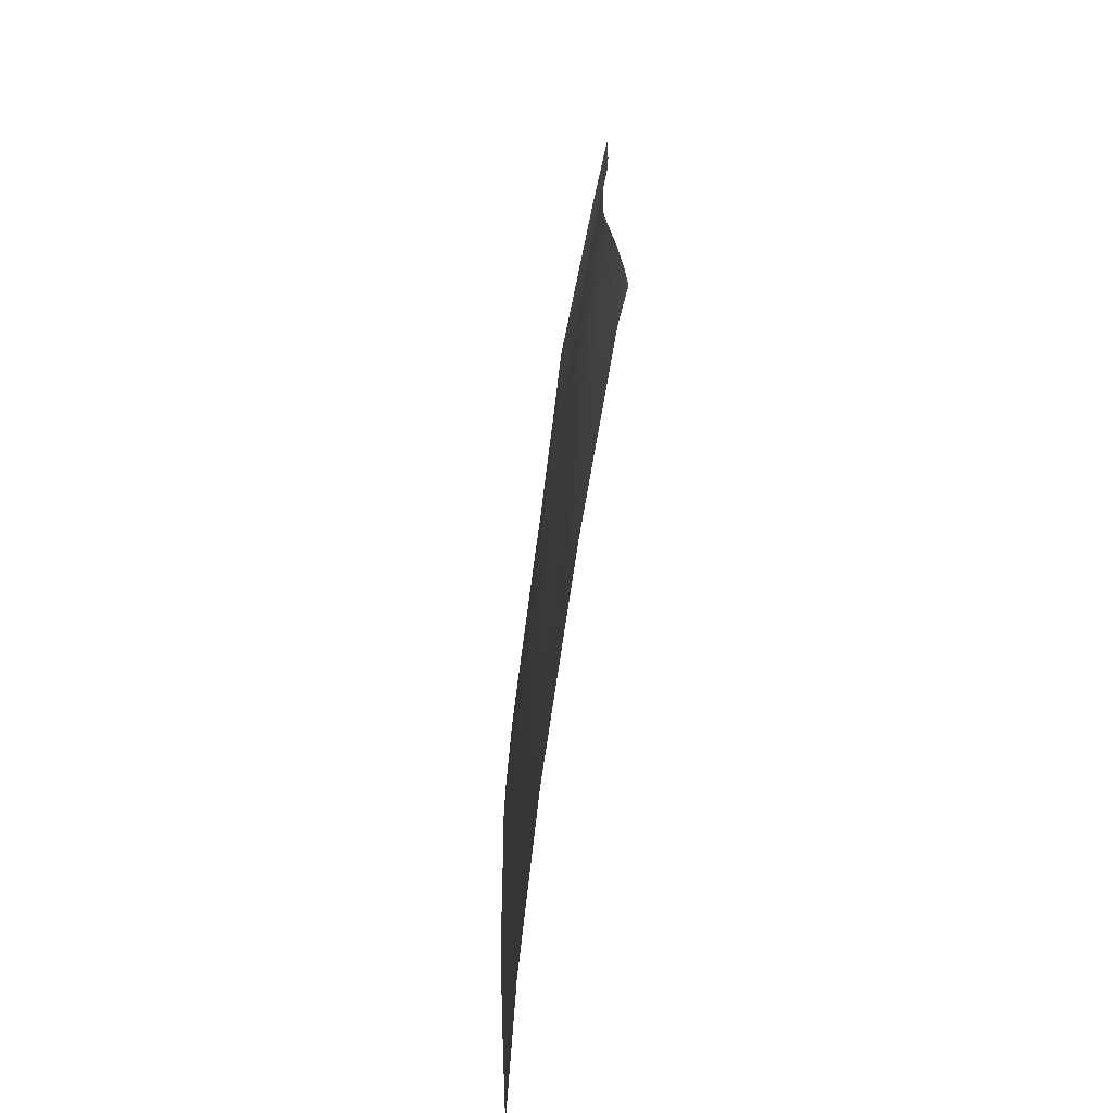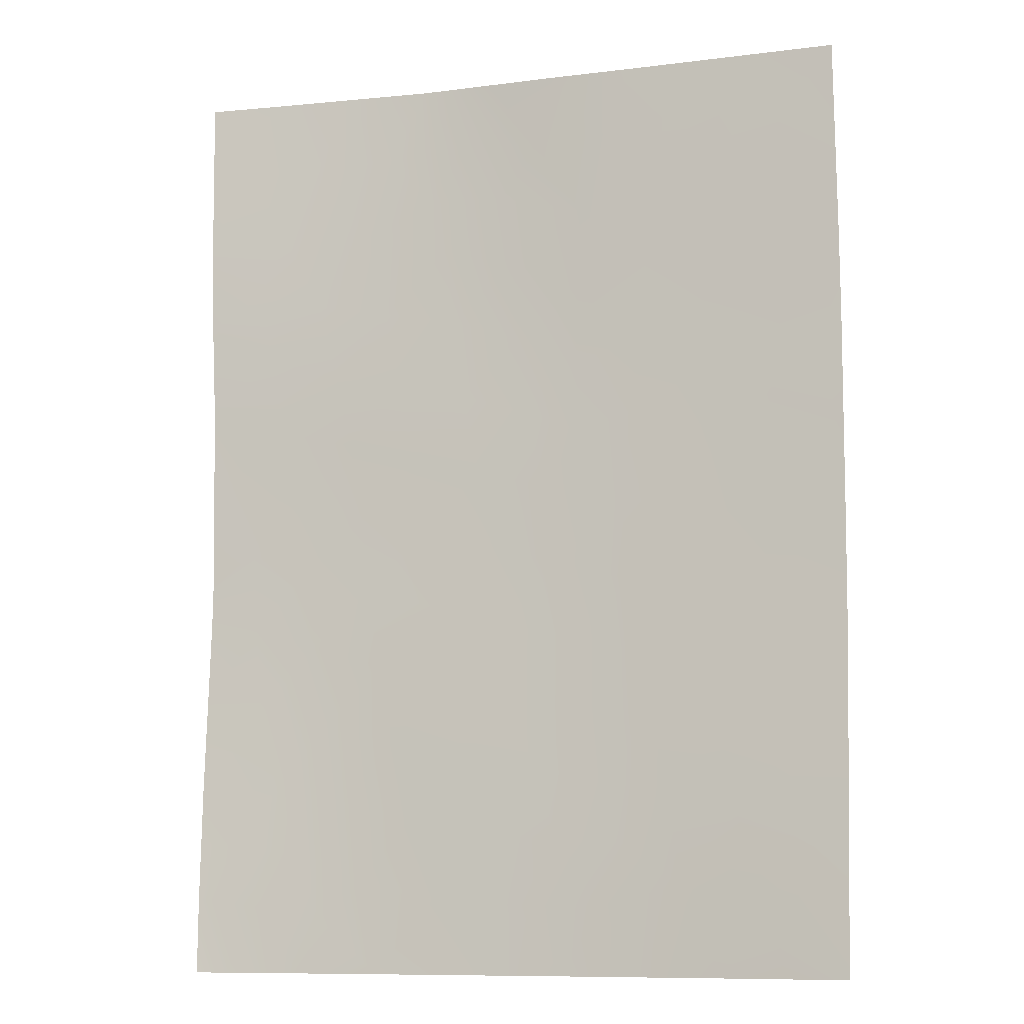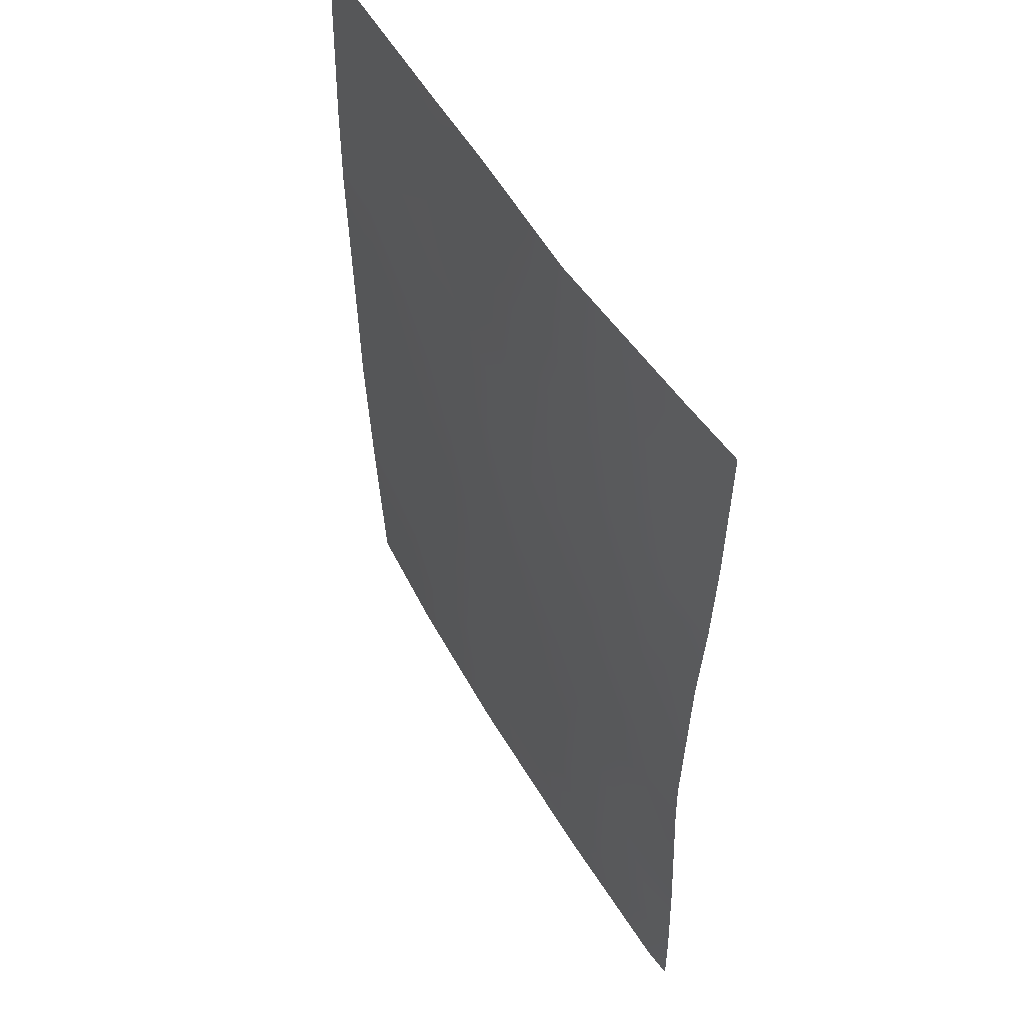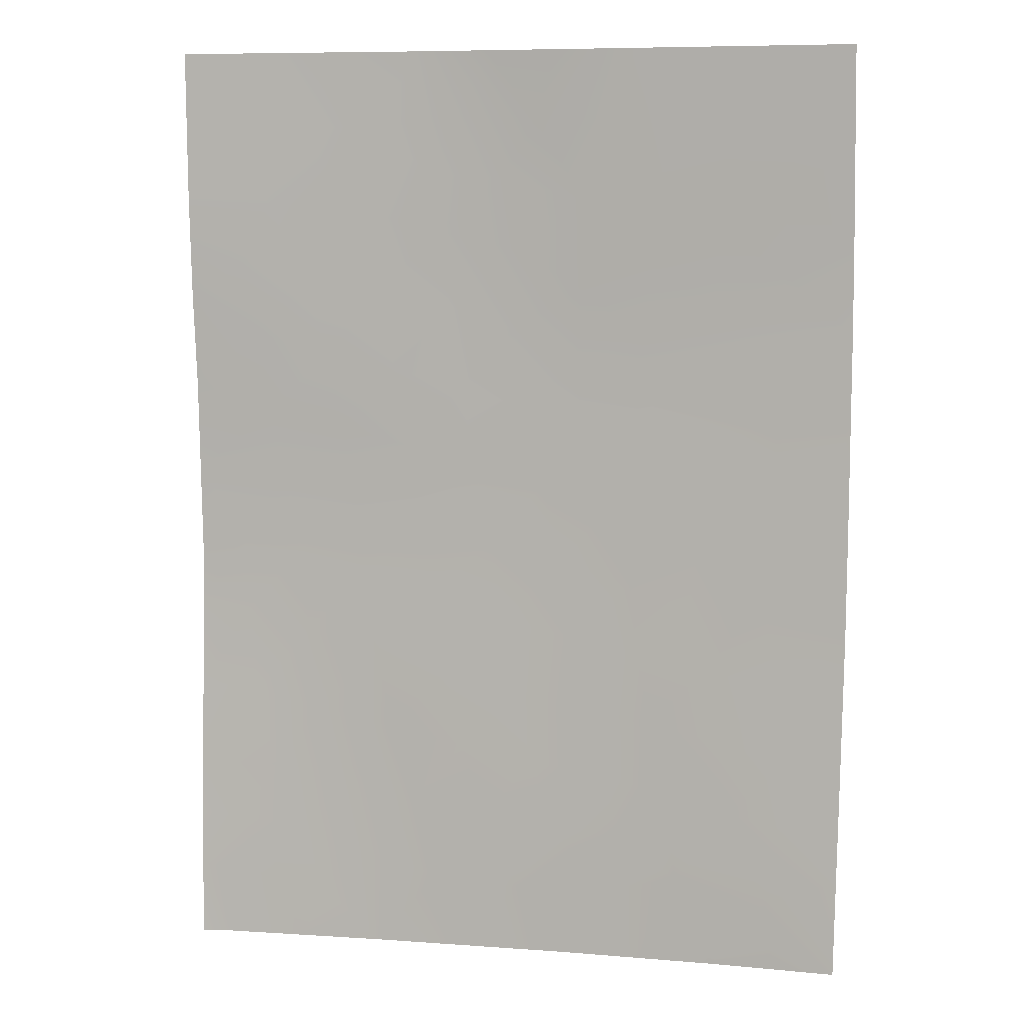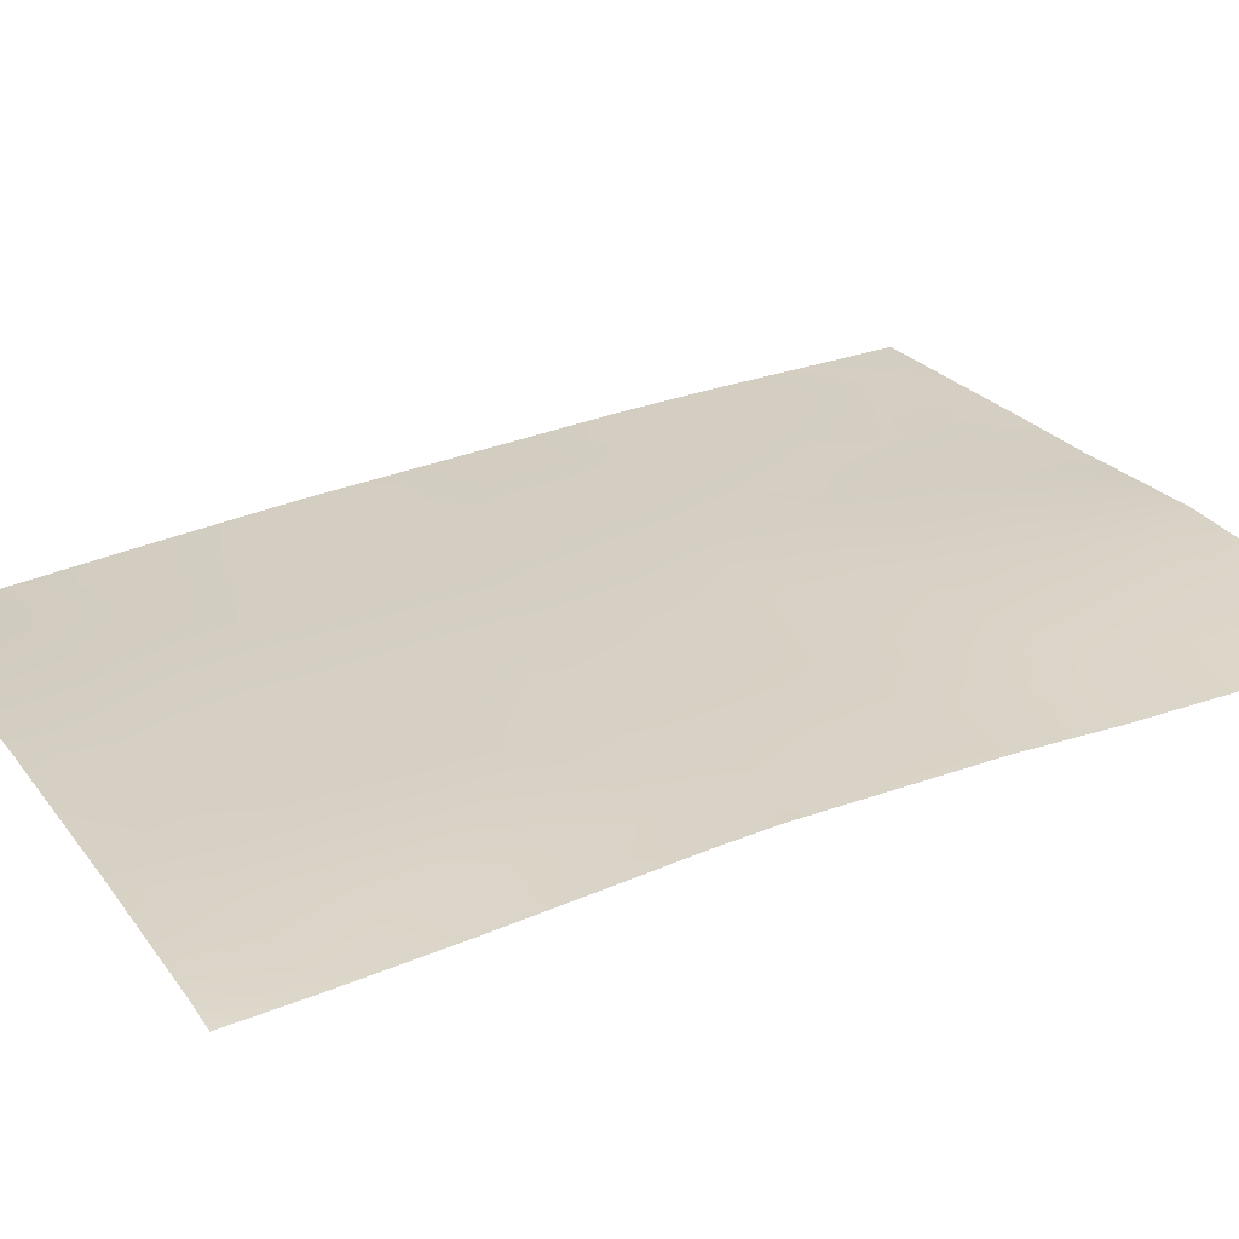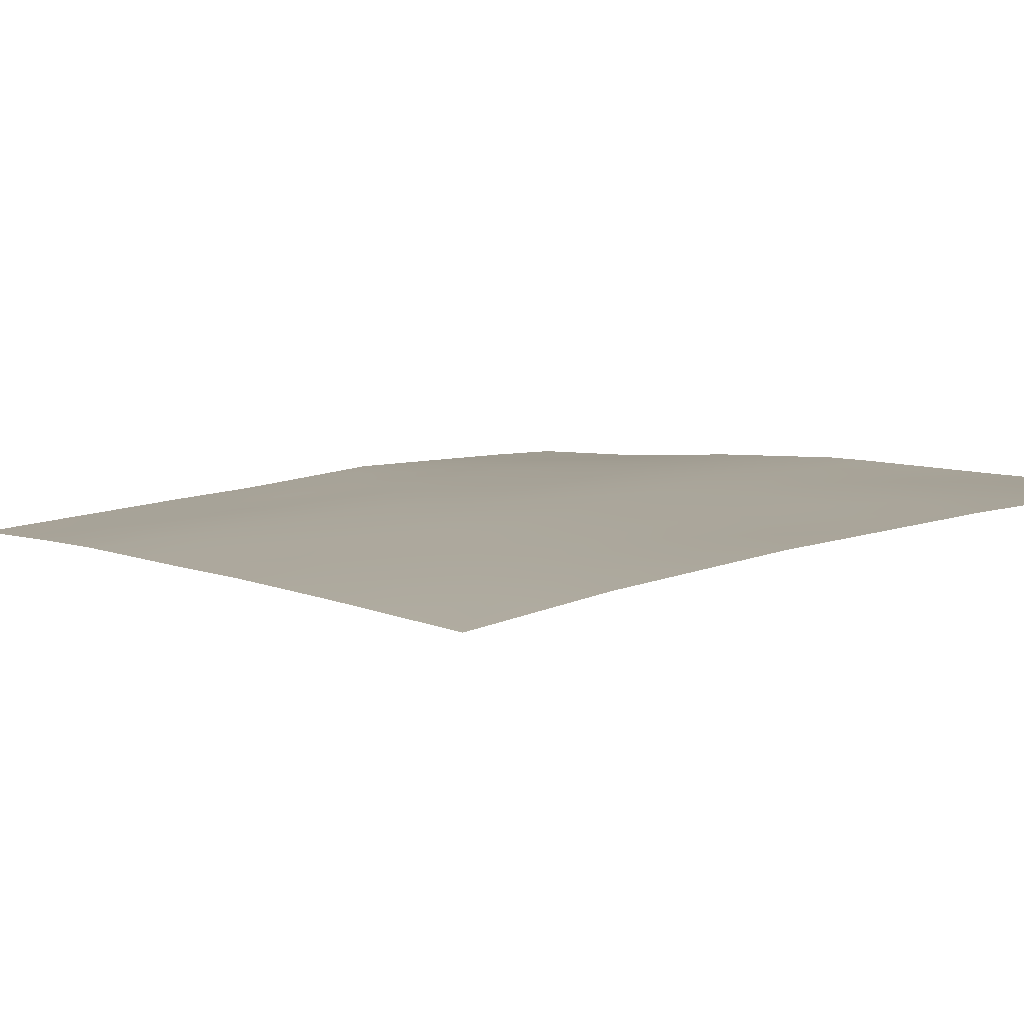
<metadata>
{"format":"obj","ext":"obj","renderer":"f3d","projection":"perspective","resolution":1024,"background":"white","views":[{"elev":-73.9,"azim":-104.6,"up":"+Z"},{"elev":-9.9,"azim":11.0,"up":"+Z"},{"elev":53.5,"azim":-126.0,"up":"+Z"},{"elev":7.6,"azim":5.5,"up":"+Z"},{"elev":32.7,"azim":-118.3,"up":"+Y"},{"elev":3.9,"azim":147.9,"up":"+Y"}]}
</metadata>
<code>
v 5.048 44.79 -45.7
v 6.009 44.62 -50
v 3.488 44.76 -38
v 4.363 44.73 -38
v 12.25 43.92 -44.26
v 3.574 44.91 -45.34
v 3.529 44.85 -47.59
v 5.517 44.72 -47.77
v 12.23 43.91 -38.13
v 12.13 43.92 -38
v 12.23 43.9 -38
v 3.578 44.93 -44.7
v 3.55 44.88 -42.35
v 3.519 44.82 -41.18
v 4.413 44.79 -41.69
v 3.498 44.78 -39.9
v 5.747 44.69 -40.02
v 6.955 44.57 -46.22
v 8.04 44.49 -42.63
v 7.476 44.48 -48.19
v 12.21 43.86 -47.55
v 10.6 44.1 -46.98
v 8.522 44.35 -50
v 12.24 43.91 -45.58
v 3.895 44.8 -50
v 4.431 44.77 -49.16
v 6.608 44.62 -38
v 8.443 44.36 -38
v 12.26 43.95 -41.63
v 3.513 44.81 -49.04
v 8.808 44.35 -46.62
v 9.502 44.24 -38
v 10.67 44.12 -39.2
v 10.57 44.06 -50
v 12.16 43.78 -50
v 3.512 44.8 -50
v 4.78 44.82 -43.65
v 6.633 44.64 -44.18
v 11.25 43.95 -49.09
v 10.4 44.19 -43.26
v 6.277 44.66 -42.16
v 10.5 44.19 -41.26
v 8.512 44.43 -44.67
v 7.904 44.51 -41.6
v 12.26 43.94 -40.46
v 9.326 44.26 -48.33
v 10.22 44.19 -45.24
v 8.809 44.36 -39.91
v 3.493 44.77 -38.95
v 4.053 44.75 -38.97
v 3.552 44.88 -46.47
v 4.323 44.82 -46.59
v 4.221 44.86 -45.44
v 4.573 44.78 -47.59
v 5.242 44.76 -46.76
v 7.929 44.42 -49.12
v 9.014 44.29 -49.12
v 8.479 44.36 -48.29
v 5.035 44.71 -39
v 4.581 44.74 -39.95
v 4.167 44.87 -44.41
v 4.952 44.8 -44.63
v 7.173 44.57 -42.37
v 6.466 44.65 -43.17
v 8.125 44.42 -47.39
v 7.891 44.46 -46.44
v 7.175 44.53 -47.22
v 11.44 43.97 -47.23
v 10.79 44.05 -47.96
v 11.56 43.94 -48.13
v 9.544 44.21 -50
v 10.07 44.14 -48.87
v 11.19 44.05 -45.06
v 11.32 44.06 -43.76
v 10.34 44.19 -44.34
v 12.22 43.88 -46.57
v 11.36 44.01 -46.24
v 4.952 44.71 -50
v 5.223 44.7 -49.3
v 6.209 44.65 -46.99
v 5.986 44.68 -45.97
v 4.207 44.78 -40.76
v 7.526 44.49 -38
v 7.16 44.56 -38.82
v 12.26 43.93 -42.94
v 11.31 44.07 -42.62
v 10.45 44.19 -42.23
v 3.521 44.83 -48.31
v 4.068 44.8 -48.34
v 4.928 44.75 -48.47
v 5.549 44.74 -42.93
v 5.347 44.73 -41.96
v 6.804 44.55 -49.04
v 7.266 44.49 -50
v 6.476 44.6 -48.01
v 5.807 44.67 -48.79
v 11.39 44.06 -40.87
v 9.108 44.31 -38.87
v 7.706 44.51 -39.64
v 6.116 44.66 -38.93
v 5.485 44.67 -38
v 12.18 43.82 -48.78
v 3.564 44.9 -43.53
v 4.546 44.82 -42.71
v 9.055 44.31 -47.53
v 6.73 44.6 -39.57
v 10.82 44.08 -38
v 9.986 44.19 -38.73
v 11.55 44 -38.73
v 9.519 44.31 -42.67
v 9.592 44.31 -41.66
v 5.837 44.72 -44.93
v 5.719 44.73 -43.91
v 6.786 44.61 -45.21
v 9.927 44.18 -47.72
v 9.54 44.27 -45.89
v 9.437 44.3 -44.93
v 8.65 44.39 -45.68
v 9.315 44.33 -43.76
v 7.731 44.5 -45.46
v 7.568 44.54 -44.44
v 8.285 44.46 -43.64
v 10.44 44.14 -46.03
v 11.36 43.92 -50
v 5.065 44.75 -40.95
v 6.886 44.6 -40.33
v 6.04 44.67 -41.14
v 10.57 44.15 -40.25
v 9.814 44.23 -39.61
v 9.696 44.27 -40.65
v 12.25 43.93 -39.29
v 11.43 44.04 -39.81
v 9.712 44.23 -46.79
v 7.873 44.5 -40.55
v 8.77 44.39 -41.05
v 8.732 44.42 -42.03
v 7.36 44.57 -43.41
v 8.182 44.43 -38.9
v 7.023 44.59 -41.3
v 8.784 44.4 -42.93
v 11.48 44.05 -41.9
f 49 16 50
f 51 52 53
f 54 55 52
f 10 9 11
f 56 57 58
f 14 13 15
f 59 50 60
f 61 53 62
f 65 66 67
f 68 69 70
f 71 72 57
f 73 74 75
f 76 77 68
f 78 2 79
f 55 80 81
f 16 14 82
f 83 84 138
f 85 86 74
f 141 87 86
f 7 88 89
f 90 54 89
f 104 91 92
f 93 94 56
f 67 80 95
f 96 93 95
f 42 141 97
f 59 100 101
f 39 102 70
f 25 30 36
f 44 139 63
f 30 25 26
f 103 61 37
f 105 65 58
f 100 106 84
f 107 108 33
f 110 87 111
f 79 96 90
f 112 113 62
f 112 81 114
f 69 115 72
f 64 91 113
f 116 117 118
f 117 75 119
f 120 121 114
f 118 120 66
f 123 77 73
f 60 82 125
f 126 127 139
f 128 129 130
f 131 109 132
f 132 128 97
f 115 133 105
f 123 116 133
f 92 127 125
f 129 108 98
f 111 130 135
f 135 134 44
f 3 50 4
f 50 3 49
f 6 51 53
f 51 7 52
f 53 52 1
f 7 54 52
f 54 8 55
f 52 55 1
f 20 56 58
f 56 23 57
f 58 57 46
f 17 59 60
f 59 4 50
f 60 50 16
f 37 61 62
f 6 61 12
f 62 53 1
f 20 65 67
f 65 31 66
f 67 66 18
f 21 68 70
f 68 22 69
f 70 69 39
f 23 71 57
f 71 34 72
f 47 73 75
f 73 5 74
f 75 74 40
f 21 76 68
f 76 24 77
f 68 77 22
f 25 78 26
f 79 26 78
f 1 55 81
f 55 8 80
f 81 80 18
f 82 14 15
f 28 83 138
f 83 27 84
f 138 84 99
f 5 85 74
f 85 29 141
f 74 86 40
f 141 42 87
f 86 87 40
f 88 30 89
f 26 89 30
f 26 90 89
f 90 8 54
f 89 54 7
f 15 104 92
f 104 37 91
f 92 91 41
f 20 93 56
f 93 2 94
f 56 94 23
f 20 67 95
f 67 18 80
f 95 80 8
f 8 96 95
f 96 2 93
f 95 93 20
f 29 97 141
f 97 29 45
f 48 98 138
f 99 48 138
f 4 59 101
f 59 17 100
f 101 100 27
f 39 35 102
f 70 102 21
f 63 139 41
f 53 61 6
f 13 103 104
f 103 12 61
f 104 103 37
f 46 105 58
f 105 31 65
f 58 65 20
f 27 100 84
f 100 17 106
f 84 106 99
f 10 107 109
f 107 32 108
f 109 107 33
f 19 140 136
f 110 40 87
f 111 87 42
f 10 109 9
f 26 79 90
f 79 2 96
f 90 96 8
f 1 112 62
f 112 38 113
f 62 113 37
f 38 112 114
f 112 1 81
f 114 81 18
f 34 39 72
f 39 69 72
f 69 22 115
f 72 115 46
f 38 64 113
f 64 41 91
f 113 91 37
f 31 116 118
f 116 47 117
f 118 117 43
f 43 117 119
f 117 47 75
f 119 75 40
f 18 120 114
f 120 43 121
f 114 121 38
f 31 118 66
f 118 43 120
f 66 120 18
f 47 123 73
f 123 22 77
f 73 77 24
f 39 34 124
f 39 124 35
f 17 60 125
f 60 16 82
f 125 82 15
f 44 134 139
f 126 17 127
f 139 127 41
f 17 126 106
f 42 128 130
f 128 33 129
f 130 129 48
f 45 131 132
f 131 9 109
f 132 109 33
f 73 24 5
f 45 132 97
f 132 33 128
f 97 128 42
f 46 115 105
f 115 22 133
f 105 133 31
f 22 123 133
f 123 47 116
f 133 116 31
f 15 92 125
f 92 41 127
f 125 127 17
f 48 99 134
f 104 15 13
f 43 119 122
f 119 40 110
f 122 119 140
f 32 28 98
f 138 98 28
f 48 129 98
f 129 33 108
f 98 108 32
f 111 42 130
f 135 130 48
f 63 19 44
f 135 48 134
f 57 72 46
f 137 64 38
f 43 122 121
f 121 137 38
f 63 41 64
f 19 136 44
f 136 110 111
f 135 136 111
f 136 135 44
f 122 137 121
f 19 63 137
f 137 63 64
f 122 19 137
f 140 110 136
f 126 139 134
f 140 119 110
f 122 140 19
f 126 134 99
f 106 126 99
f 85 141 86

</code>
